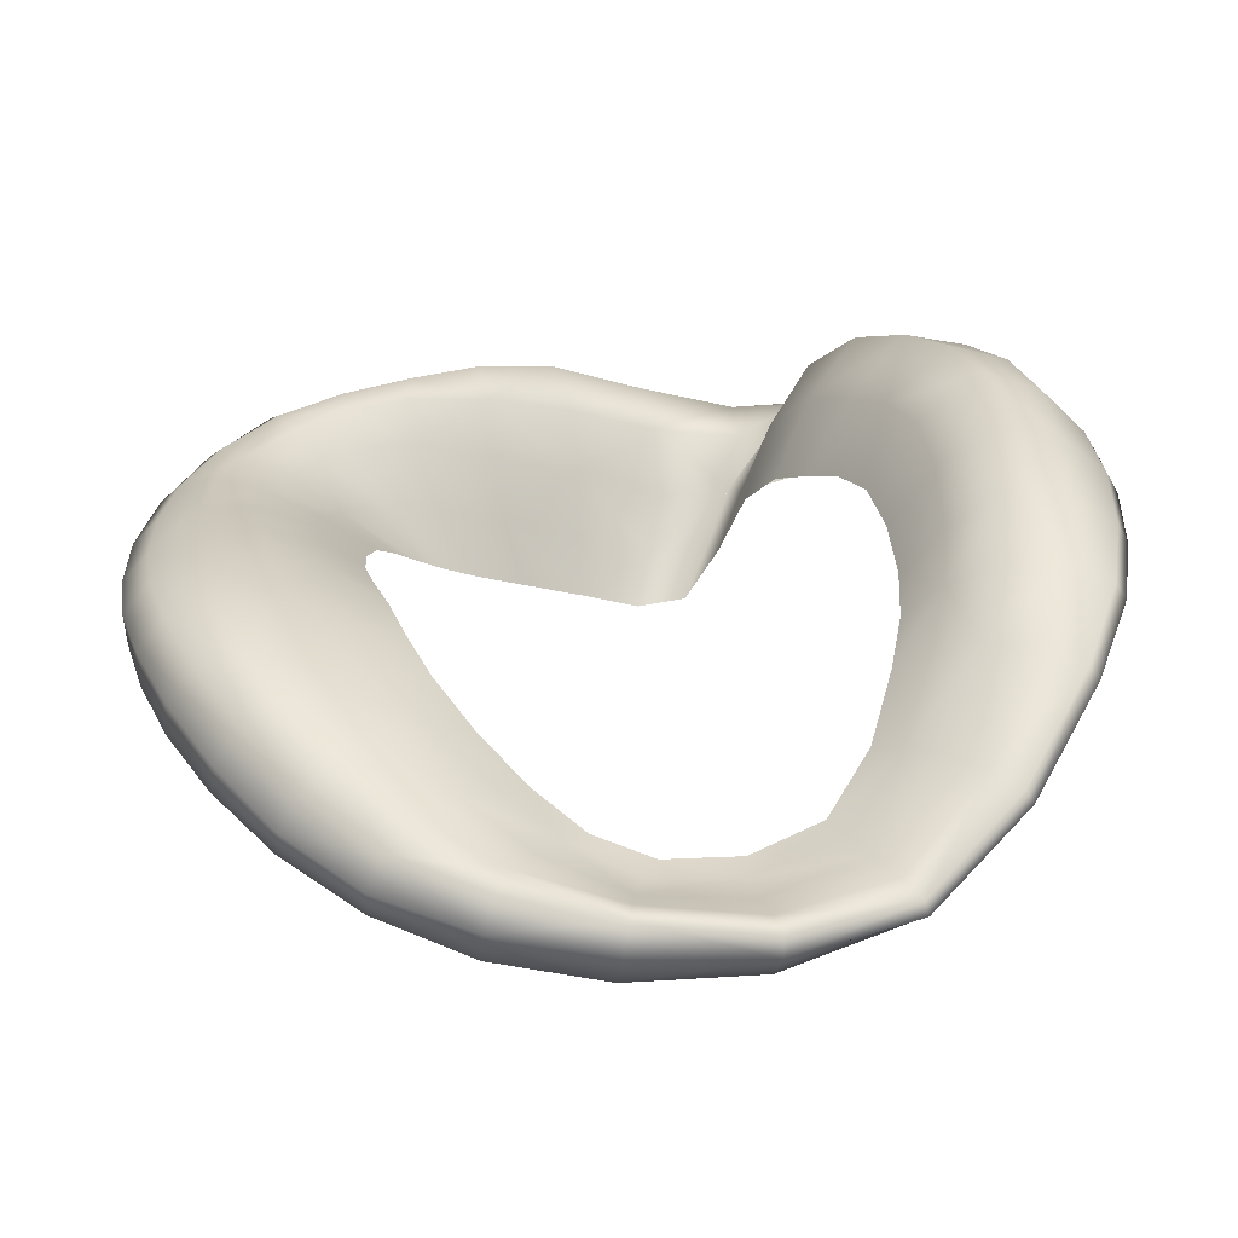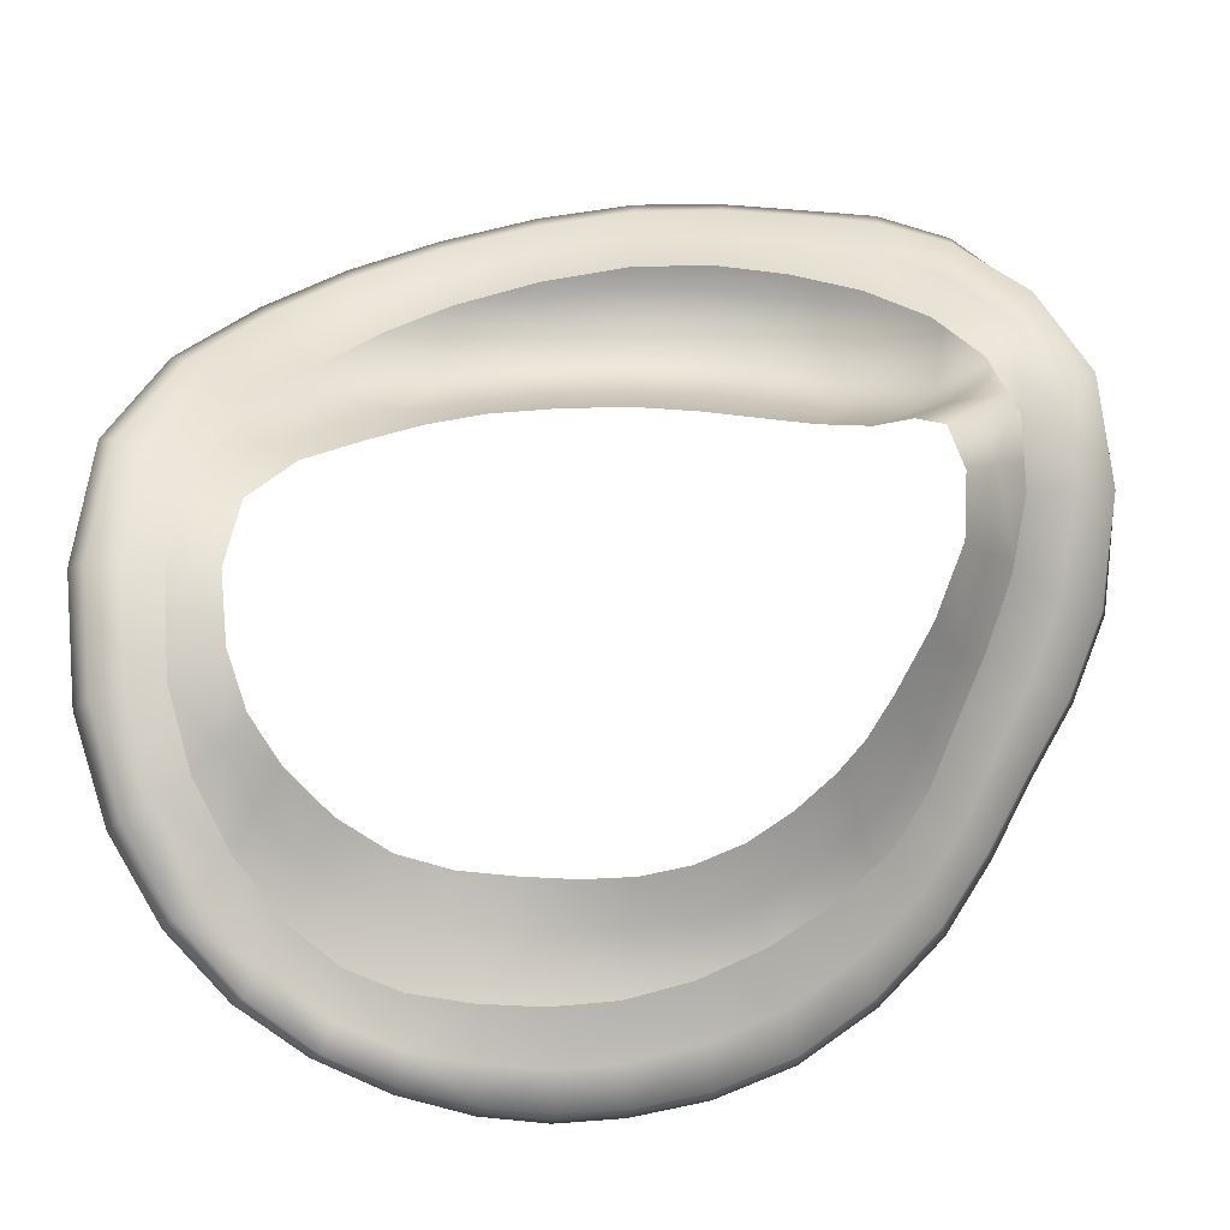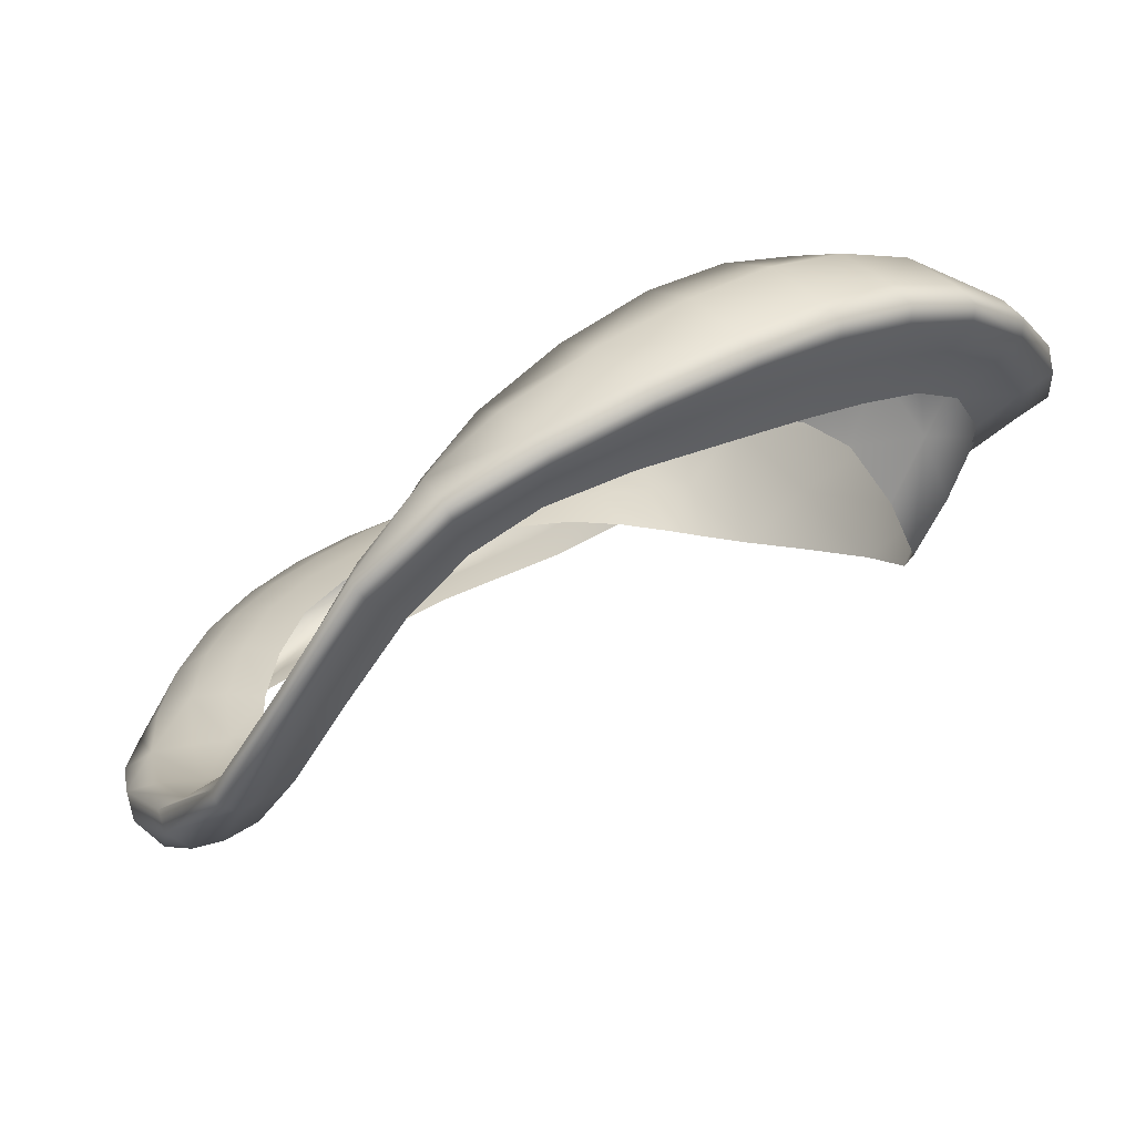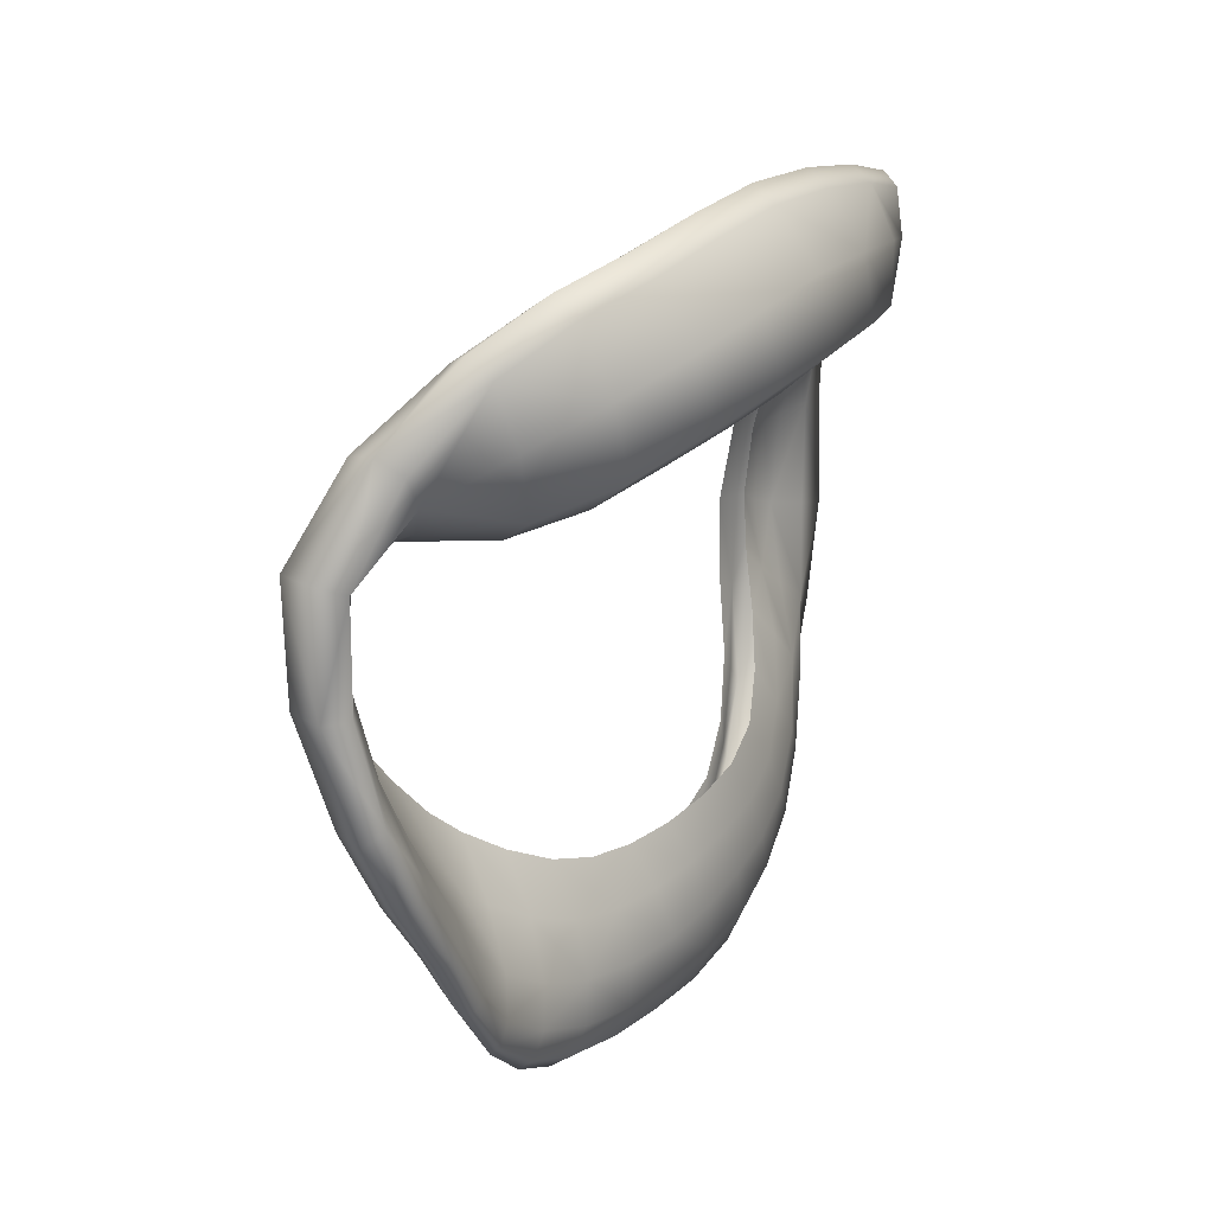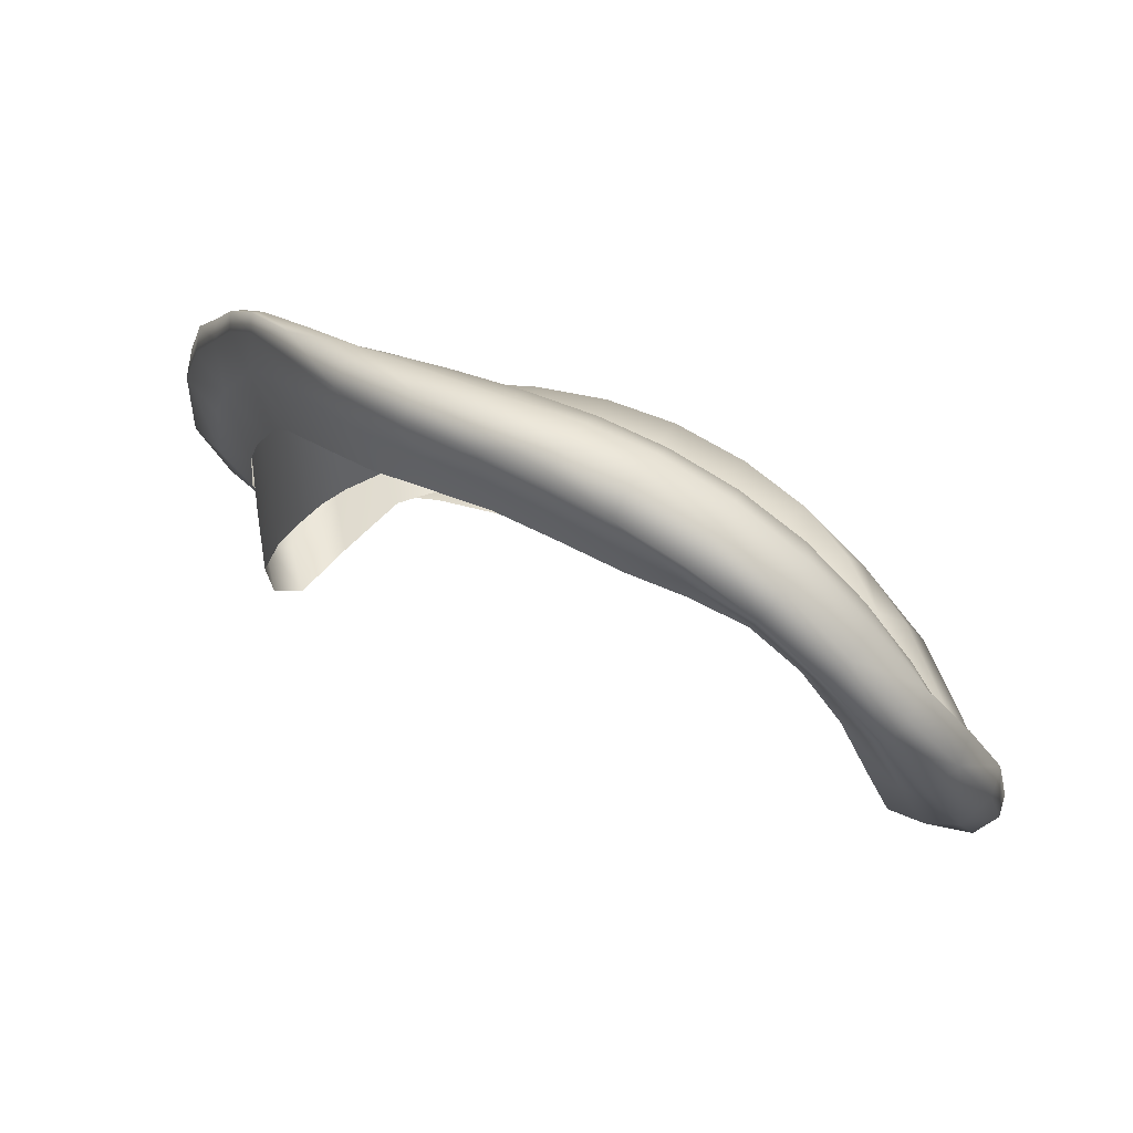
<metadata>
{"format":"obj","ext":"obj","renderer":"f3d","projection":"perspective","resolution":1024,"background":"white","views":[{"elev":1.5,"azim":75.2,"up":"+Z"},{"elev":-12.4,"azim":-159.6,"up":"+Y"},{"elev":-3.2,"azim":154.5,"up":"+Z"},{"elev":29.0,"azim":-33.9,"up":"+Y"},{"elev":-11.2,"azim":8.6,"up":"+Z"}]}
</metadata>
<code>
o Orbicularis_Oculi_Orbital_Muscle_Left_Orbicularis_Oculi_Muscle_Right.002
v 0.09885 19.43 1.333
v 0.1478 19.46 1.361
v 0.1551 19.41 1.358
v 0.1081 19.4 1.311
v 0.07767 19.37 1.268
v 0.06617 19.38 1.309
v 0.05261 19.38 1.331
v 0.08943 19.45 1.335
v 0.1413 19.5 1.345
v 0.3218 19.5 1.353
v 0.3808 19.5 1.329
v 0.387 19.46 1.34
v 0.3299 19.45 1.362
v 0.2722 19.44 1.373
v 0.2638 19.49 1.368
v 0.2516 19.53 1.342
v 0.3077 19.54 1.326
v 0.3664 19.54 1.302
v 0.5412 19.45 1.213
v 0.5736 19.42 1.161
v 0.5524 19.39 1.165
v 0.5281 19.41 1.216
v 0.4957 19.43 1.259
v 0.4993 19.47 1.255
v 0.4921 19.51 1.238
v 0.5445 19.48 1.201
v 0.5863 19.45 1.151
v 0.624 19.23 1.012
v 0.6175 19.15 1.019
v 0.5862 19.16 1.021
v 0.5956 19.23 1.018
v 0.5966 19.3 1.041
v 0.6199 19.31 1.03
v 0.6344 19.32 1.019
v 0.6433 19.23 1.003
v 0.6394 19.14 1.013
v 0.5562 18.99 1.101
v 0.5218 18.96 1.135
v 0.5091 18.99 1.145
v 0.542 19.02 1.114
v 0.5667 19.06 1.08
v 0.5839 19.03 1.068
v 0.5913 19.01 1.049
v 0.5604 18.97 1.081
v 0.5247 18.94 1.118
v 0.3945 18.93 1.213
v 0.3488 18.94 1.232
v 0.3473 18.98 1.235
v 0.3908 18.97 1.217
v 0.4327 18.98 1.195
v 0.4385 18.94 1.192
v 0.4356 18.91 1.18
v 0.3906 18.9 1.201
v 0.344 18.9 1.219
v 0.2054 18.99 1.287
v 0.1667 19.02 1.305
v 0.1797 19.04 1.282
v 0.2156 19.01 1.272
v 0.2581 18.99 1.261
v 0.2515 18.96 1.268
v 0.2423 18.94 1.265
v 0.1944 18.97 1.292
v 0.1541 19.02 1.316
v 0.09181 19.18 1.333
v 0.06931 19.25 1.327
v 0.08154 19.25 1.277
v 0.1054 19.18 1.29
v 0.133 19.12 1.298
v 0.1181 19.12 1.331
v 0.1026 19.12 1.347
v 0.07613 19.18 1.358
v 0.05398 19.24 1.36
v 0.05854 19.32 1.313
v 0.04347 19.31 1.345
v 0.07055 19.32 1.263
v 0.2043 19.48 1.372
v 0.1958 19.52 1.348
v 0.2119 19.43 1.375
v 0.4429 19.49 1.295
v 0.4303 19.53 1.272
v 0.4455 19.45 1.303
v 0.6015 19.38 1.09
v 0.6158 19.39 1.079
v 0.5787 19.36 1.099
v 0.6043 19.08 1.039
v 0.6199 19.07 1.028
v 0.579 19.1 1.045
v 0.4818 18.95 1.165
v 0.4817 18.92 1.151
v 0.4724 18.98 1.172
v 0.3002 18.94 1.25
v 0.2934 18.92 1.24
v 0.3025 18.98 1.249
v 0.1404 19.07 1.321
v 0.1261 19.07 1.334
v 0.1549 19.07 1.293
v 0.09071 19.3 1.177
v 0.1044 19.33 1.183
v 0.09488 19.25 1.186
v 0.2173 19.37 1.272
v 0.2612 19.38 1.273
v 0.1743 19.36 1.258
v 0.3943 19.39 1.237
v 0.4392 19.38 1.206
v 0.3468 19.39 1.262
v 0.5316 19.33 1.1
v 0.5506 19.29 1.058
v 0.504 19.35 1.146
v 0.5402 19.15 1.053
v 0.5267 19.11 1.08
v 0.5484 19.19 1.037
v 0.4436 19.05 1.17
v 0.4059 19.05 1.187
v 0.4774 19.06 1.145
v 0.2913 19.05 1.217
v 0.2563 19.07 1.221
v 0.3277 19.05 1.209
v 0.1689 19.13 1.207
v 0.1474 19.16 1.202
v 0.1908 19.11 1.212
v 0.1204 19.37 1.266
v 0.1344 19.35 1.219
v 0.08963 19.35 1.223
v 0.1648 19.38 1.312
v 0.3192 19.41 1.322
v 0.3034 19.38 1.272
v 0.2688 19.4 1.328
v 0.3696 19.42 1.306
v 0.5016 19.39 1.199
v 0.4745 19.37 1.179
v 0.4694 19.4 1.235
v 0.5272 19.37 1.157
v 0.5728 19.24 1.027
v 0.554 19.24 1.038
v 0.5729 19.3 1.05
v 0.5644 19.17 1.028
v 0.5241 19.05 1.117
v 0.5055 19.08 1.113
v 0.5466 19.09 1.083
v 0.4937 19.03 1.149
v 0.3803 19.01 1.211
v 0.3666 19.05 1.2
v 0.4205 19.02 1.194
v 0.3395 19.01 1.225
v 0.2219 19.05 1.247
v 0.2214 19.09 1.218
v 0.2605 19.03 1.243
v 0.1884 19.07 1.248
v 0.113 19.19 1.242
v 0.1182 19.2 1.194
v 0.1424 19.13 1.25
v 0.08811 19.25 1.229
v 0.0796 19.31 1.217
v 0.2158 19.39 1.329
v 0.4225 19.41 1.274
v 0.5543 19.34 1.1
v 0.5578 19.12 1.049
v 0.4587 19.02 1.174
v 0.2996 19.02 1.236
v 0.1647 19.1 1.251
v 0.08035 19.43 1.292
v 0.04573 19.37 1.281
v 0.07141 19.35 1.259
v 0.09696 19.4 1.271
v 0.1381 19.44 1.285
v 0.1314 19.47 1.306
v 0.1293 19.5 1.319
v 0.07018 19.46 1.305
v 0.02712 19.39 1.297
v 0.293 19.52 1.284
v 0.2381 19.51 1.299
v 0.2378 19.48 1.272
v 0.2893 19.49 1.258
v 0.3442 19.49 1.241
v 0.3509 19.52 1.264
v 0.3559 19.54 1.279
v 0.2964 19.54 1.301
v 0.2397 19.54 1.316
v 0.5204 19.46 1.177
v 0.4736 19.49 1.21
v 0.4624 19.46 1.197
v 0.5025 19.43 1.167
v 0.5317 19.4 1.128
v 0.5559 19.43 1.133
v 0.5751 19.45 1.136
v 0.533 19.48 1.182
v 0.4799 19.51 1.217
v 0.596 19.23 0.9816
v 0.5955 19.31 1.012
v 0.5706 19.3 1.024
v 0.5708 19.23 0.9939
v 0.5627 19.16 0.9865
v 0.587 19.15 0.9758
v 0.6114 19.14 0.9738
v 0.62 19.23 0.9767
v 0.6174 19.32 1.005
v 0.5241 18.98 1.051
v 0.5524 19.02 1.02
v 0.537 19.05 1.032
v 0.5141 19.01 1.06
v 0.4842 18.98 1.084
v 0.4893 18.95 1.08
v 0.4937 18.93 1.079
v 0.5324 18.96 1.044
v 0.5659 19.01 1.011
v 0.3659 18.92 1.149
v 0.4076 18.92 1.126
v 0.4072 18.96 1.118
v 0.3652 18.96 1.139
v 0.3221 18.96 1.161
v 0.3226 18.92 1.172
v 0.3235 18.89 1.183
v 0.3667 18.89 1.161
v 0.4082 18.89 1.137
v 0.1875 18.99 1.25
v 0.2299 18.96 1.219
v 0.2348 19 1.199
v 0.1942 19.03 1.223
v 0.1608 19.06 1.245
v 0.1521 19.04 1.278
v 0.1453 19.02 1.302
v 0.1828 18.97 1.271
v 0.2268 18.93 1.236
v 0.08039 19.18 1.307
v 0.1051 19.13 1.301
v 0.1228 19.15 1.262
v 0.1026 19.19 1.269
v 0.08341 19.25 1.271
v 0.05775 19.24 1.306
v 0.03502 19.23 1.334
v 0.06062 19.17 1.335
v 0.08986 19.12 1.328
v 0.0422 19.31 1.292
v 0.06996 19.3 1.263
v 0.01962 19.31 1.314
v 0.1841 19.5 1.307
v 0.1862 19.46 1.283
v 0.1849 19.53 1.322
v 0.4141 19.51 1.239
v 0.4057 19.48 1.221
v 0.419 19.53 1.25
v 0.5816 19.38 1.07
v 0.556 19.36 1.074
v 0.6028 19.39 1.067
v 0.573 19.08 0.9917
v 0.5523 19.1 1.003
v 0.5929 19.07 0.9867
v 0.4496 18.93 1.104
v 0.4477 18.97 1.101
v 0.4515 18.9 1.11
v 0.2761 18.93 1.194
v 0.2781 18.97 1.179
v 0.2753 18.91 1.208
v 0.1268 19.08 1.293
v 0.1397 19.1 1.256
v 0.1162 19.07 1.319
v 0.6388 19.23 0.9878
v 0.6332 19.14 0.9922
v 0.632 19.33 1.008
v 0.6123 19.07 1.004
v 0.5821 19 1.026
v 0.6153 19.4 1.071
v 0.586 19.45 1.143
v 0.5415 19.49 1.19
v 0.4858 19.52 1.226
v 0.4233 19.54 1.259
v 0.3596 19.55 1.289
v 0.3003 19.55 1.312
v 0.2439 19.55 1.328
v 0.189 19.54 1.333
v 0.1339 19.51 1.331
v 0.07653 19.46 1.322
v 0.0345 19.39 1.32
v 0.02527 19.31 1.339
v 0.03816 19.23 1.357
v 0.06246 19.17 1.356
v 0.09109 19.12 1.345
v 0.117 19.06 1.333
v 0.1465 19.01 1.315
v 0.186 18.96 1.286
v 0.2325 18.92 1.253
v 0.2831 18.9 1.225
v 0.3331 18.89 1.201
v 0.3781 18.89 1.18
v 0.4216 18.89 1.159
v 0.4669 18.9 1.129
v 0.5104 18.93 1.095
v 0.5485 18.96 1.058
f 1 4 3 2
f 1 6 5 4
f 1 8 7 6
f 1 2 9 8
f 10 13 12 11
f 10 15 14 13
f 10 17 16 15
f 10 11 18 17
f 19 22 21 20
f 19 24 23 22
f 19 26 25 24
f 19 20 27 26
f 28 31 30 29
f 28 33 32 31
f 28 35 34 33
f 28 29 36 35
f 37 40 39 38
f 37 42 41 40
f 37 44 43 42
f 37 38 45 44
f 46 49 48 47
f 46 51 50 49
f 46 53 52 51
f 46 47 54 53
f 55 58 57 56
f 55 60 59 58
f 55 62 61 60
f 55 56 63 62
f 64 67 66 65
f 64 69 68 67
f 64 71 70 69
f 64 65 72 71
f 73 6 7 74
f 73 75 5 6
f 73 65 66 75
f 73 74 72 65
f 76 15 16 77
f 76 78 14 15
f 76 2 3 78
f 76 77 9 2
f 79 24 25 80
f 79 81 23 24
f 79 11 12 81
f 79 80 18 11
f 82 33 34 83
f 82 84 32 33
f 82 20 21 84
f 82 83 27 20
f 85 42 43 86
f 85 87 41 42
f 85 29 30 87
f 85 86 36 29
f 88 51 52 89
f 88 90 50 51
f 88 38 39 90
f 88 89 45 38
f 91 60 61 92
f 91 93 59 60
f 91 47 48 93
f 91 92 54 47
f 94 69 70 95
f 94 96 68 69
f 94 56 57 96
f 94 95 63 56
f 121 123 98 122
f 121 4 5 123
f 121 124 3 4
f 121 122 102 124
f 125 127 101 126
f 125 13 14 127
f 125 128 12 13
f 125 126 105 128
f 129 131 104 130
f 129 22 23 131
f 129 132 21 22
f 129 130 108 132
f 133 135 107 134
f 133 31 32 135
f 133 136 30 31
f 133 134 111 136
f 137 139 110 138
f 137 40 41 139
f 137 140 39 40
f 137 138 114 140
f 141 143 113 142
f 141 49 50 143
f 141 144 48 49
f 141 142 117 144
f 145 147 116 146
f 145 58 59 147
f 145 148 57 58
f 145 146 120 148
f 149 151 119 150
f 149 67 68 151
f 149 152 66 67
f 149 150 99 152
f 153 152 99 97
f 153 75 66 152
f 153 123 5 75
f 153 97 98 123
f 154 124 102 100
f 154 78 3 124
f 154 127 14 78
f 154 100 101 127
f 155 128 105 103
f 155 81 12 128
f 155 131 23 81
f 155 103 104 131
f 156 132 108 106
f 156 84 21 132
f 156 135 32 84
f 156 106 107 135
f 157 136 111 109
f 157 87 30 136
f 157 139 41 87
f 157 109 110 139
f 158 140 114 112
f 158 90 39 140
f 158 143 50 90
f 158 112 113 143
f 159 144 117 115
f 159 93 48 144
f 159 147 59 93
f 159 115 116 147
f 160 148 120 118
f 160 96 57 148
f 160 151 68 96
f 160 118 119 151
f 161 164 163 162
f 161 166 165 164
f 161 168 167 166
f 161 162 169 168
f 170 173 172 171
f 170 175 174 173
f 170 177 176 175
f 170 171 178 177
f 179 182 181 180
f 179 184 183 182
f 179 186 185 184
f 179 180 187 186
f 188 191 190 189
f 188 193 192 191
f 188 195 194 193
f 188 189 196 195
f 197 200 199 198
f 197 202 201 200
f 197 204 203 202
f 197 198 205 204
f 206 209 208 207
f 206 211 210 209
f 206 213 212 211
f 206 207 214 213
f 215 218 217 216
f 215 220 219 218
f 215 222 221 220
f 215 216 223 222
f 224 227 226 225
f 224 229 228 227
f 224 231 230 229
f 224 225 232 231
f 233 162 163 234
f 233 235 169 162
f 233 229 230 235
f 233 234 228 229
f 236 171 172 237
f 236 238 178 171
f 236 166 167 238
f 236 237 165 166
f 239 180 181 240
f 239 241 187 180
f 239 175 176 241
f 239 240 174 175
f 242 189 190 243
f 242 244 196 189
f 242 184 185 244
f 242 243 183 184
f 245 198 199 246
f 245 247 205 198
f 245 193 194 247
f 245 246 192 193
f 248 207 208 249
f 248 250 214 207
f 248 202 203 250
f 248 249 201 202
f 251 216 217 252
f 251 253 223 216
f 251 211 212 253
f 251 252 210 211
f 254 225 226 255
f 254 256 232 225
f 254 220 221 256
f 254 255 219 220
f 257 258 194 195
f 257 35 36 258
f 257 259 34 35
f 257 195 196 259
f 260 261 205 247
f 260 86 43 261
f 260 258 36 86
f 260 247 194 258
f 262 259 196 244
f 262 83 34 259
f 262 263 27 83
f 262 244 185 263
f 264 263 185 186
f 264 26 27 263
f 264 265 25 26
f 264 186 187 265
f 266 265 187 241
f 266 80 25 265
f 266 267 18 80
f 266 241 176 267
f 268 269 16 17
f 268 177 178 269
f 268 267 176 177
f 268 17 18 267
f 270 271 9 77
f 270 238 167 271
f 270 269 178 238
f 270 77 16 269
f 272 273 7 8
f 272 168 169 273
f 272 271 167 168
f 272 8 9 271
f 274 275 72 74
f 274 235 230 275
f 274 273 169 235
f 274 74 7 273
f 276 277 70 71
f 276 231 232 277
f 276 275 230 231
f 276 71 72 275
f 278 279 63 95
f 278 256 221 279
f 278 277 232 256
f 278 95 70 277
f 280 281 61 62
f 280 222 223 281
f 280 279 221 222
f 280 62 63 279
f 282 283 54 92
f 282 253 212 283
f 282 281 223 253
f 282 92 61 281
f 284 285 52 53
f 284 213 214 285
f 284 283 212 213
f 284 53 54 283
f 286 287 45 89
f 286 250 203 287
f 286 285 214 250
f 286 89 52 285
f 288 261 43 44
f 288 204 205 261
f 288 287 203 204
f 288 44 45 287

</code>
